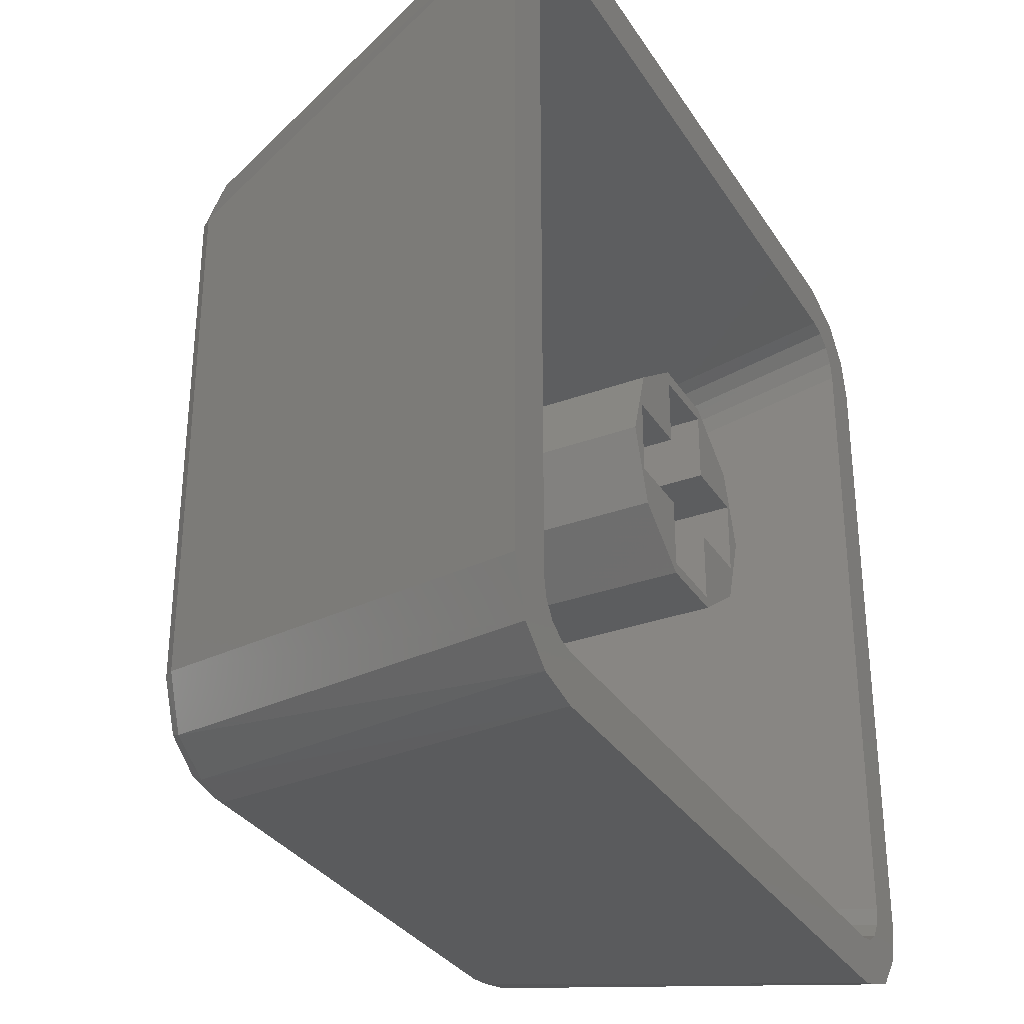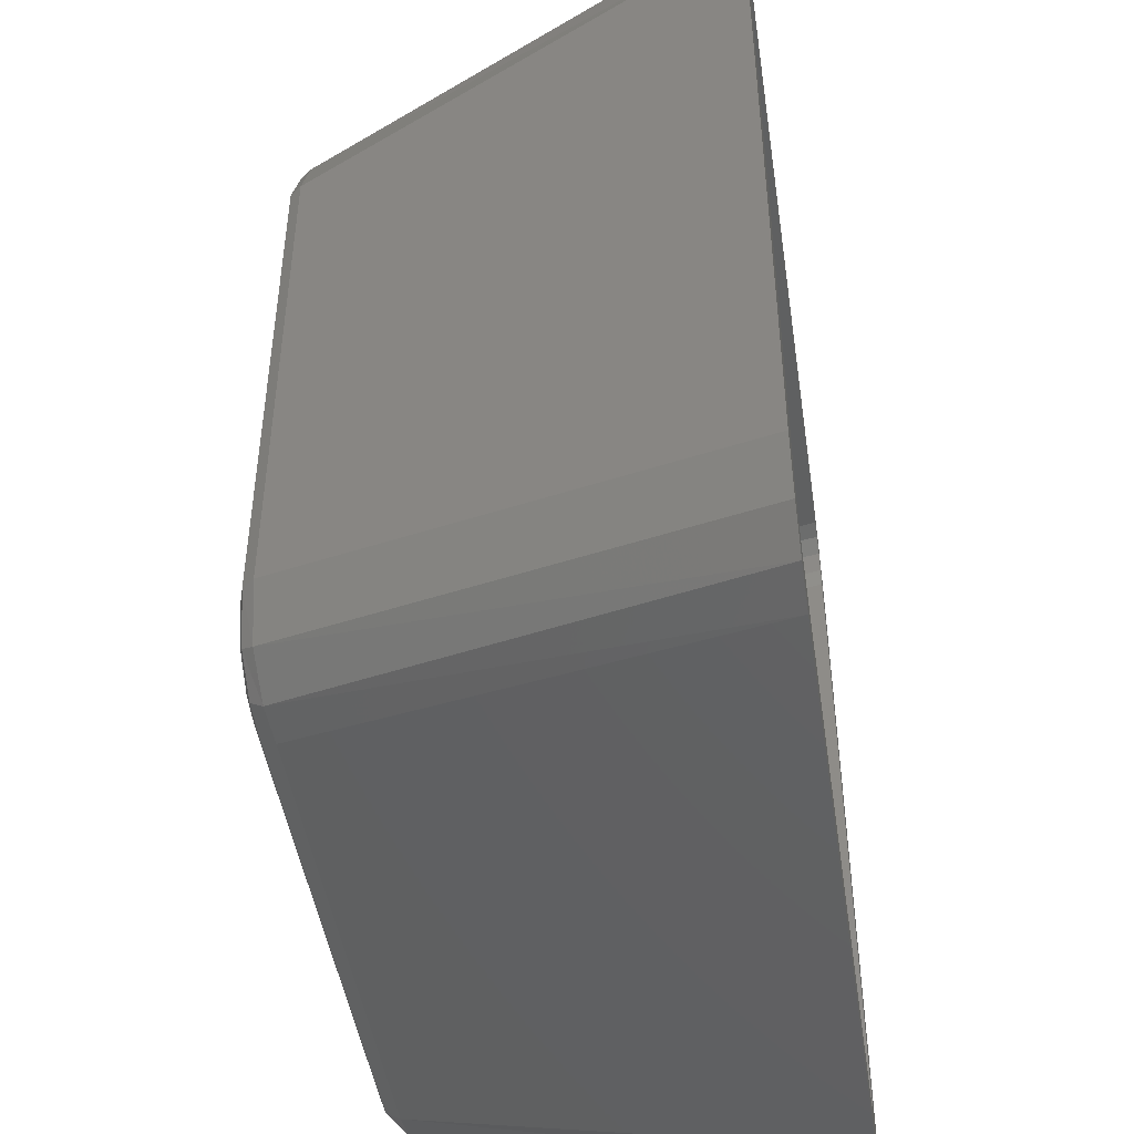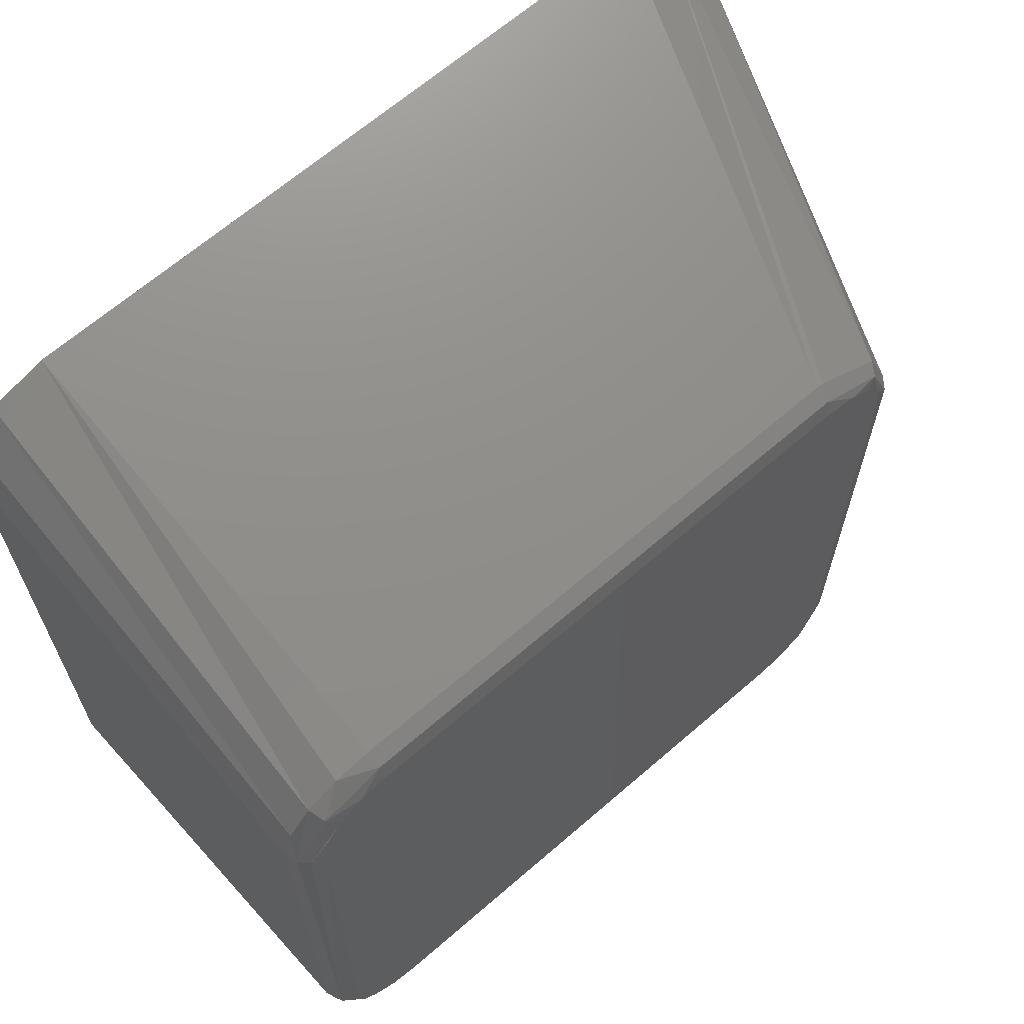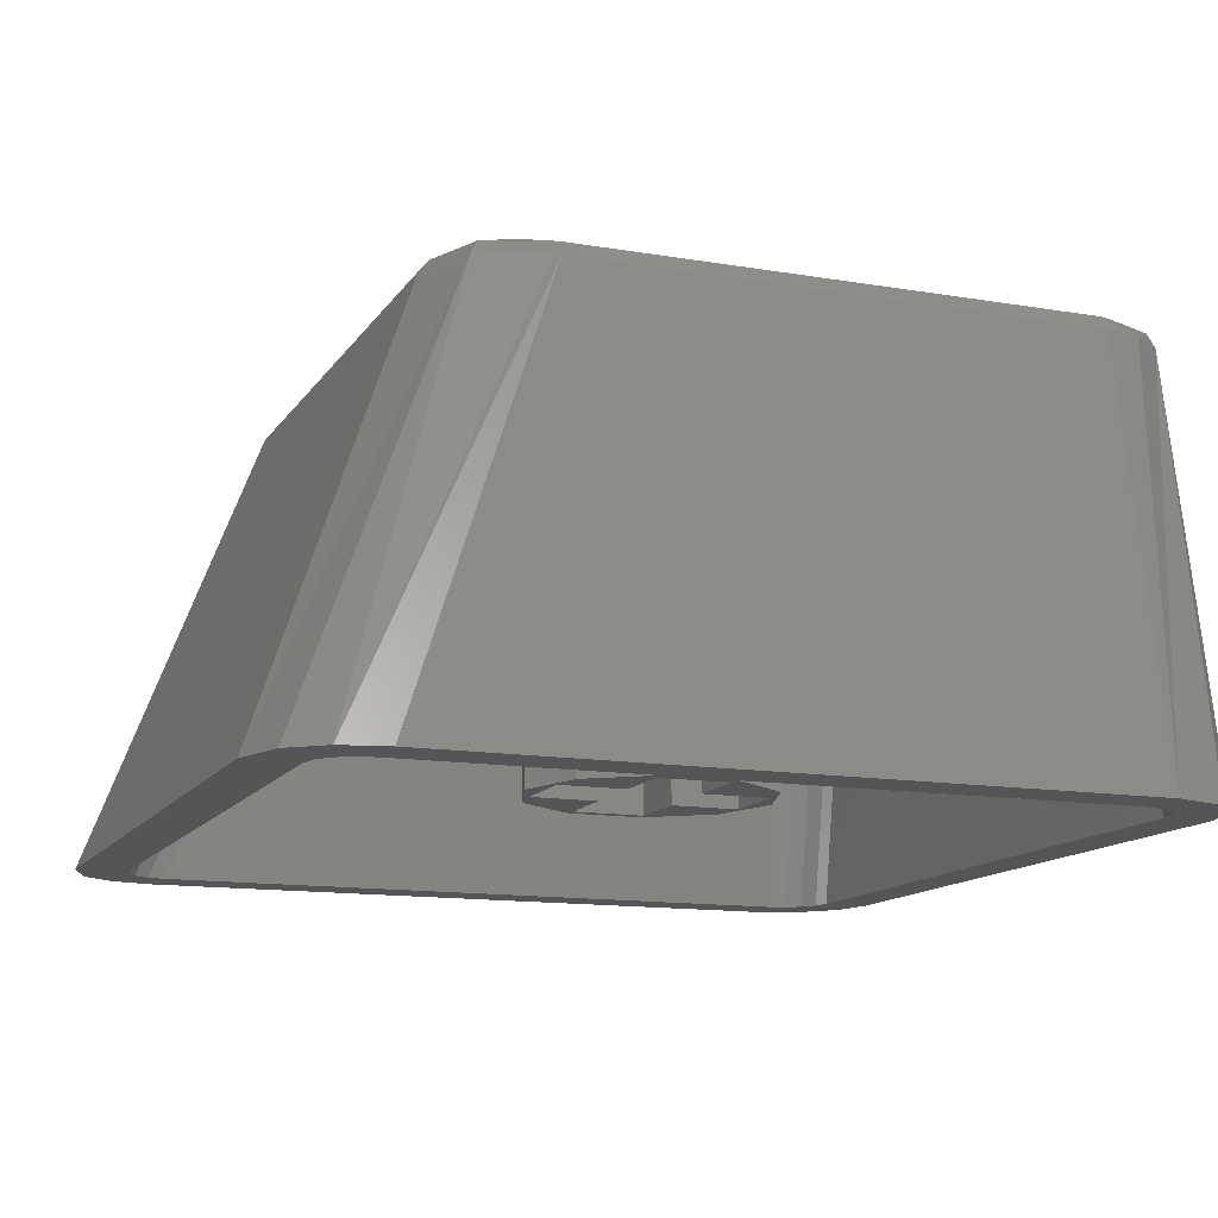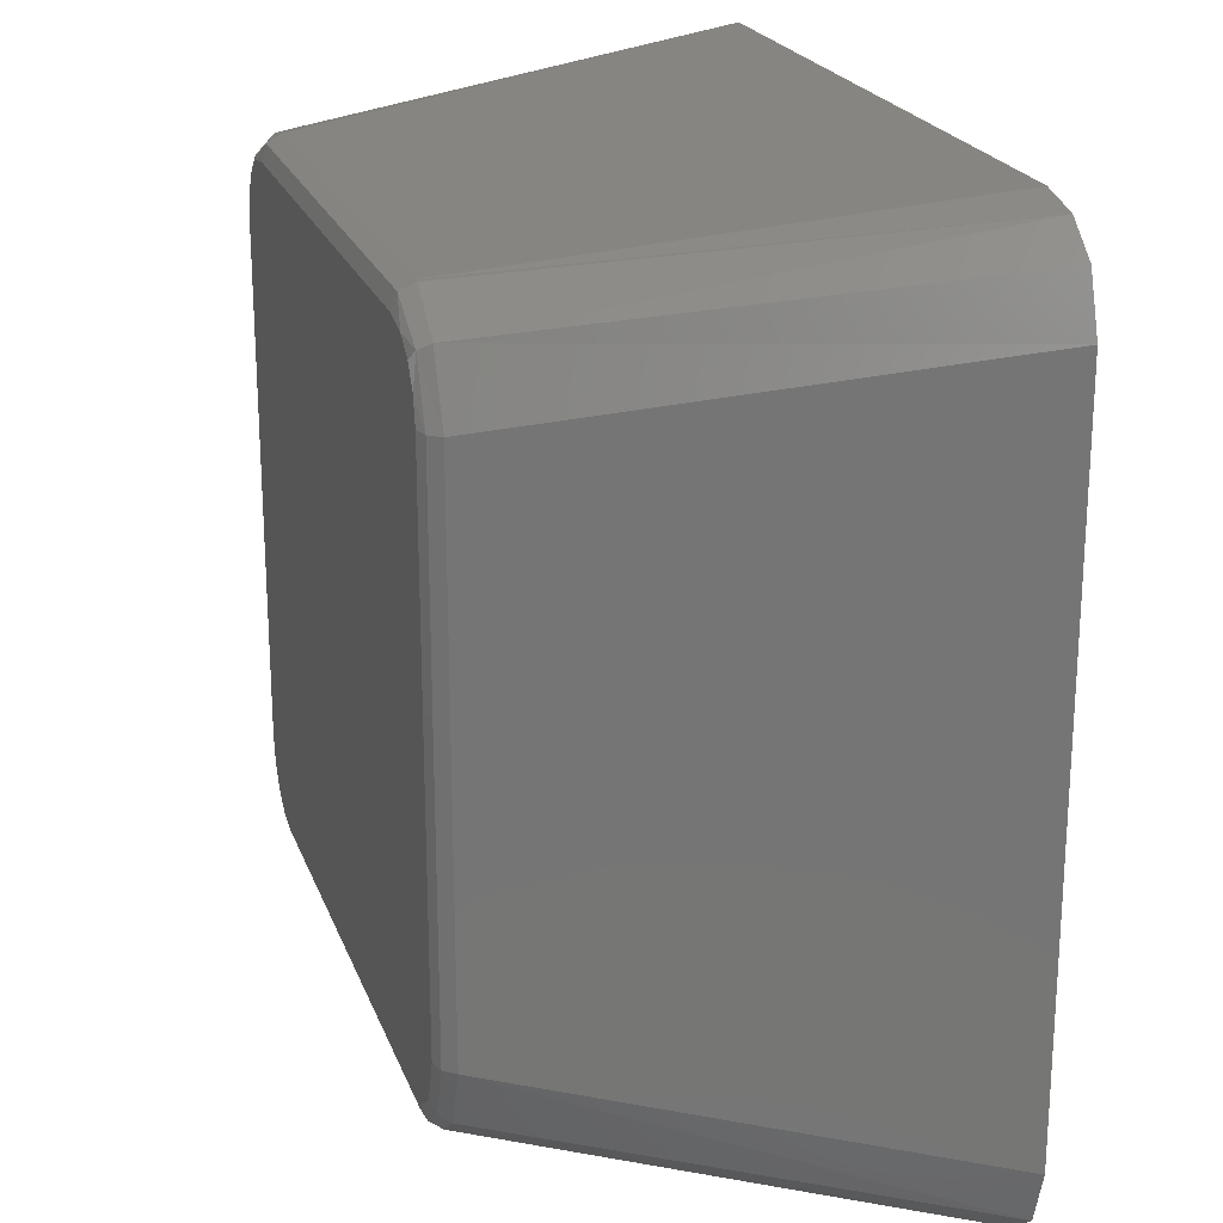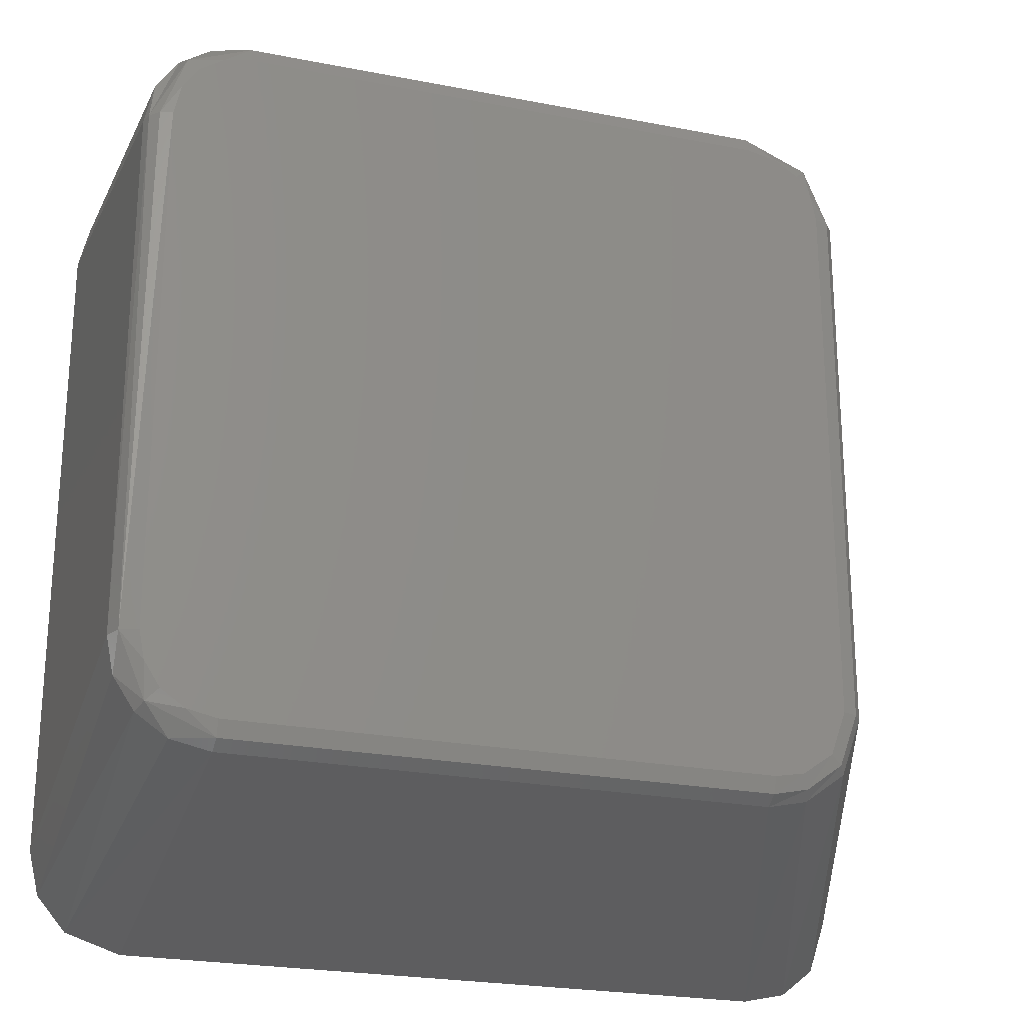
<metadata>
{"format":"stl","ext":"stl","renderer":"f3d","projection":"perspective","resolution":1024,"background":"white","views":[{"elev":-32.0,"azim":117.3,"up":"+Y"},{"elev":-46.3,"azim":98.6,"up":"+Y"},{"elev":66.0,"azim":-41.0,"up":"+Y"},{"elev":-13.1,"azim":158.8,"up":"+Z"},{"elev":21.7,"azim":73.0,"up":"+Y"},{"elev":-23.8,"azim":-18.1,"up":"+Y"}]}
</metadata>
<code>
# stl→obj: 151 verts, 298 faces
v 33.94 19.49 0
v 33.94 33.67 0
v 30.64 21.09 9.071
v 30.64 32.08 9.071
v 33.58 18.38 0
v 30.23 19.92 9.083
v 32.87 17.79 0
v 29.43 19.32 9.042
v 31.94 17.58 0
v 28.67 19.17 8.987
v 17.94 17.58 0
v 17.94 19.17 8.987
v 28.67 33.51 9.4
v 17.94 33.51 9.4
v 29.32 33.37 9.4
v 17.39 33.4 9.4
v 29.76 33.06 9.4
v 16.91 33.09 9.4
v 30.07 32.61 9.4
v 16.58 32.62 9.4
v 30.17 32.08 9.4
v 16.44 31.98 9.4
v 30.17 21.09 9.4
v 16.44 21.18 9.4
v 29.86 20.21 9.4
v 16.55 20.62 9.4
v 16.87 20.12 9.4
v 29.25 19.77 9.4
v 17.34 19.79 9.4
v 28.67 19.66 9.4
v 17.94 19.66 9.4
v 31.94 35.58 0
v 28.67 34 8.987
v 32.87 35.38 0
v 28.8 33.99 8.997
v 30.1 33.39 9.079
v 33.58 34.79 0
v 17.94 35.58 0
v 17.94 34 8.987
v 16.77 17.97 0
v 17.14 19.34 8.979
v 16.51 19.78 8.961
v 16.16 18.69 0
v 16.09 20.43 8.932
v 15.94 19.62 0
v 15.94 21.18 8.9
v 15.94 33.55 0
v 15.94 31.98 8.9
v 16.16 34.48 0
v 16.12 32.83 8.936
v 16.77 35.2 0
v 16.57 33.45 8.963
v 17.2 33.86 8.981
v 28.67 19.34 9.283
v 29.36 19.49 9.301
v 30.08 20.04 9.313
v 30.46 21.09 9.31
v 17.94 19.34 9.283
v 16.63 19.89 9.274
v 16.09 21.18 9.254
v 16.01 31.98 9.15
v 16.19 31.98 9.333
v 17.94 33.83 9.283
v 16.68 33.33 9.275
v 28.67 33.83 9.283
v 29.97 33.26 9.312
v 30.46 32.08 9.31
v 26.3 27.36 8.4
v 26.3 25.8 8.4
v 24.85 25.8 8.4
v 23.31 25.81 8.4
v 21.86 25.81 8.4
v 21.86 27.36 8.4
v 23.31 27.36 8.4
v 24.85 27.36 8.4
v 23.31 28.81 8.4
v 24.85 28.77 8.4
v 23.31 24.35 8.4
v 24.85 24.35 8.4
v 16.94 32.07 8.4
v 17.02 32.46 8.4
v 17.24 32.79 8.4
v 17.56 33.01 8.4
v 17.94 33.09 8.4
v 23.28 29.06 8.4
v 21.98 28.11 8.4
v 16.94 21.1 8.4
v 29.82 32.13 8.4
v 29.82 21.04 8.4
v 26.19 28.11 8.4
v 24.89 29.06 8.4
v 29.75 32.5 8.4
v 21.48 26.58 8.4
v 21.98 25.06 8.4
v 23.28 24.11 8.4
v 17.94 20.08 8.4
v 17.56 20.16 8.4
v 17.24 20.38 8.4
v 17.02 20.71 8.4
v 24.89 24.11 8.4
v 29.74 20.67 8.4
v 29.53 20.36 8.4
v 29.2 20.15 8.4
v 28.82 20.08 8.4
v 28.82 33.09 8.4
v 29.21 33.02 8.4
v 29.53 32.81 8.4
v 26.19 25.06 8.4
v 26.68 26.58 8.4
v 21.86 27.36 1
v 23.31 27.36 1
v 21.86 25.81 1
v 23.31 25.81 1
v 23.31 24.35 1
v 24.85 24.35 1
v 24.85 25.8 1
v 26.3 25.8 1
v 26.3 27.36 1
v 24.85 27.36 1
v 24.85 28.77 1
v 23.31 28.81 1
v 26.68 26.58 1
v 26.19 25.06 1
v 24.89 24.11 1
v 23.28 24.11 1
v 21.98 25.06 1
v 21.48 26.58 1
v 21.98 28.11 1
v 23.28 29.06 1
v 24.89 29.06 1
v 26.19 28.11 1
v 32.26 34.5 0
v 31.88 34.57 0
v 17.56 34.49 0
v 17.23 34.27 0
v 17.02 33.94 0
v 16.94 33.55 0
v 16.94 19.62 0
v 32.88 19.56 0
v 32.88 33.61 0
v 32.8 33.98 0
v 32.59 34.29 0
v 17.02 19.23 0
v 17.24 18.9 0
v 17.56 18.68 0
v 17.94 18.6 0
v 31.88 18.6 0
v 32.26 18.67 0
v 32.59 18.88 0
v 32.8 19.18 0
v 17.94 34.57 0
f 1 2 3
f 3 2 4
f 1 3 5
f 5 3 6
f 5 6 7
f 7 6 8
f 7 8 9
f 9 8 10
f 11 9 12
f 12 9 10
f 13 14 15
f 15 14 16
f 15 16 17
f 17 16 18
f 17 18 19
f 19 18 20
f 19 20 21
f 21 20 22
f 21 22 23
f 23 22 24
f 23 24 25
f 25 24 26
f 25 26 27
f 25 27 28
f 28 27 29
f 28 29 30
f 30 29 31
f 32 33 34
f 34 33 35
f 34 35 36
f 4 2 36
f 36 2 37
f 36 37 34
f 32 38 33
f 33 38 39
f 11 12 40
f 40 12 41
f 40 41 42
f 40 42 43
f 43 42 44
f 43 44 45
f 45 44 46
f 47 48 49
f 49 48 50
f 49 50 51
f 51 50 52
f 51 52 38
f 38 52 53
f 38 53 39
f 48 47 46
f 46 47 45
f 30 54 28
f 28 54 55
f 54 10 55
f 55 10 8
f 25 56 23
f 23 56 57
f 56 6 57
f 57 6 3
f 28 55 25
f 25 55 56
f 55 8 56
f 56 8 6
f 12 10 58
f 58 10 54
f 58 54 31
f 31 54 30
f 59 27 26
f 44 60 46
f 29 58 31
f 42 41 59
f 24 60 26
f 26 60 59
f 60 44 59
f 59 44 42
f 27 59 29
f 29 59 58
f 59 41 58
f 58 41 12
f 48 46 61
f 61 46 60
f 61 60 62
f 24 22 60
f 60 22 62
f 53 63 39
f 20 62 22
f 61 50 48
f 14 63 16
f 16 63 64
f 63 53 64
f 64 53 52
f 16 64 18
f 18 64 62
f 18 62 20
f 62 64 61
f 61 64 52
f 61 52 50
f 14 13 63
f 63 13 65
f 63 65 39
f 39 65 33
f 66 17 19
f 15 65 13
f 36 35 66
f 21 67 19
f 19 67 66
f 67 4 66
f 66 4 36
f 17 66 15
f 15 66 65
f 66 35 65
f 65 35 33
f 21 23 67
f 67 23 57
f 67 57 4
f 4 57 3
f 68 69 70
f 68 70 71
f 68 71 72
f 72 73 74
f 72 74 75
f 72 75 68
f 74 76 75
f 75 76 77
f 78 71 79
f 79 71 70
f 80 81 82
f 80 82 83
f 80 83 84
f 80 84 85
f 80 85 86
f 80 86 87
f 88 89 90
f 88 90 91
f 88 91 92
f 87 86 93
f 87 93 94
f 87 94 95
f 87 95 96
f 87 96 97
f 87 97 98
f 87 98 99
f 100 89 101
f 100 101 102
f 100 102 103
f 100 103 104
f 100 104 96
f 100 96 95
f 91 85 84
f 91 84 105
f 91 105 106
f 91 106 107
f 91 107 92
f 89 100 108
f 89 108 109
f 89 109 90
f 73 110 74
f 74 110 111
f 72 112 73
f 73 112 110
f 71 113 72
f 72 113 112
f 78 114 71
f 71 114 113
f 79 115 78
f 78 115 114
f 70 116 79
f 79 116 115
f 69 117 70
f 70 117 116
f 68 118 69
f 69 118 117
f 75 119 68
f 68 119 118
f 77 120 75
f 75 120 119
f 76 121 77
f 77 121 120
f 74 111 76
f 76 111 121
f 122 109 123
f 123 109 108
f 123 108 124
f 124 108 100
f 124 100 125
f 125 100 95
f 125 95 126
f 126 95 94
f 126 94 127
f 127 94 93
f 127 93 128
f 128 93 86
f 128 86 129
f 129 86 85
f 129 85 130
f 130 85 91
f 130 91 131
f 131 91 90
f 131 90 122
f 122 90 109
f 119 131 118
f 122 123 117
f 122 117 118
f 122 118 131
f 127 128 110
f 127 110 112
f 127 112 126
f 126 114 125
f 125 114 115
f 125 115 124
f 110 128 111
f 111 128 129
f 111 129 121
f 121 129 130
f 121 130 120
f 120 130 131
f 120 131 119
f 126 112 114
f 114 112 113
f 124 115 123
f 123 115 116
f 123 116 117
f 37 132 133
f 47 49 134
f 47 134 135
f 47 135 136
f 47 136 137
f 47 137 138
f 47 138 45
f 2 1 139
f 2 139 140
f 2 140 141
f 2 141 142
f 2 142 132
f 2 132 37
f 43 45 138
f 43 138 143
f 43 143 144
f 43 144 145
f 43 145 146
f 43 146 40
f 5 147 148
f 5 148 149
f 5 149 150
f 5 150 139
f 5 139 1
f 40 146 11
f 11 146 147
f 11 147 9
f 9 147 5
f 9 5 7
f 51 38 151
f 151 38 32
f 151 32 133
f 133 32 34
f 133 34 37
f 134 49 151
f 151 49 51
f 137 80 138
f 138 80 87
f 135 81 136
f 136 81 80
f 136 80 137
f 81 135 82
f 82 135 134
f 82 134 83
f 83 134 151
f 83 151 84
f 144 97 145
f 145 97 96
f 145 96 146
f 97 144 98
f 98 144 143
f 98 143 99
f 99 143 138
f 99 138 87
f 133 105 151
f 151 105 84
f 142 106 132
f 132 106 105
f 132 105 133
f 106 142 107
f 107 142 141
f 107 141 92
f 92 141 140
f 92 140 88
f 146 96 147
f 147 96 104
f 149 101 150
f 150 101 89
f 150 89 139
f 101 149 102
f 102 149 148
f 102 148 103
f 103 148 147
f 103 147 104
f 139 89 140
f 140 89 88

</code>
